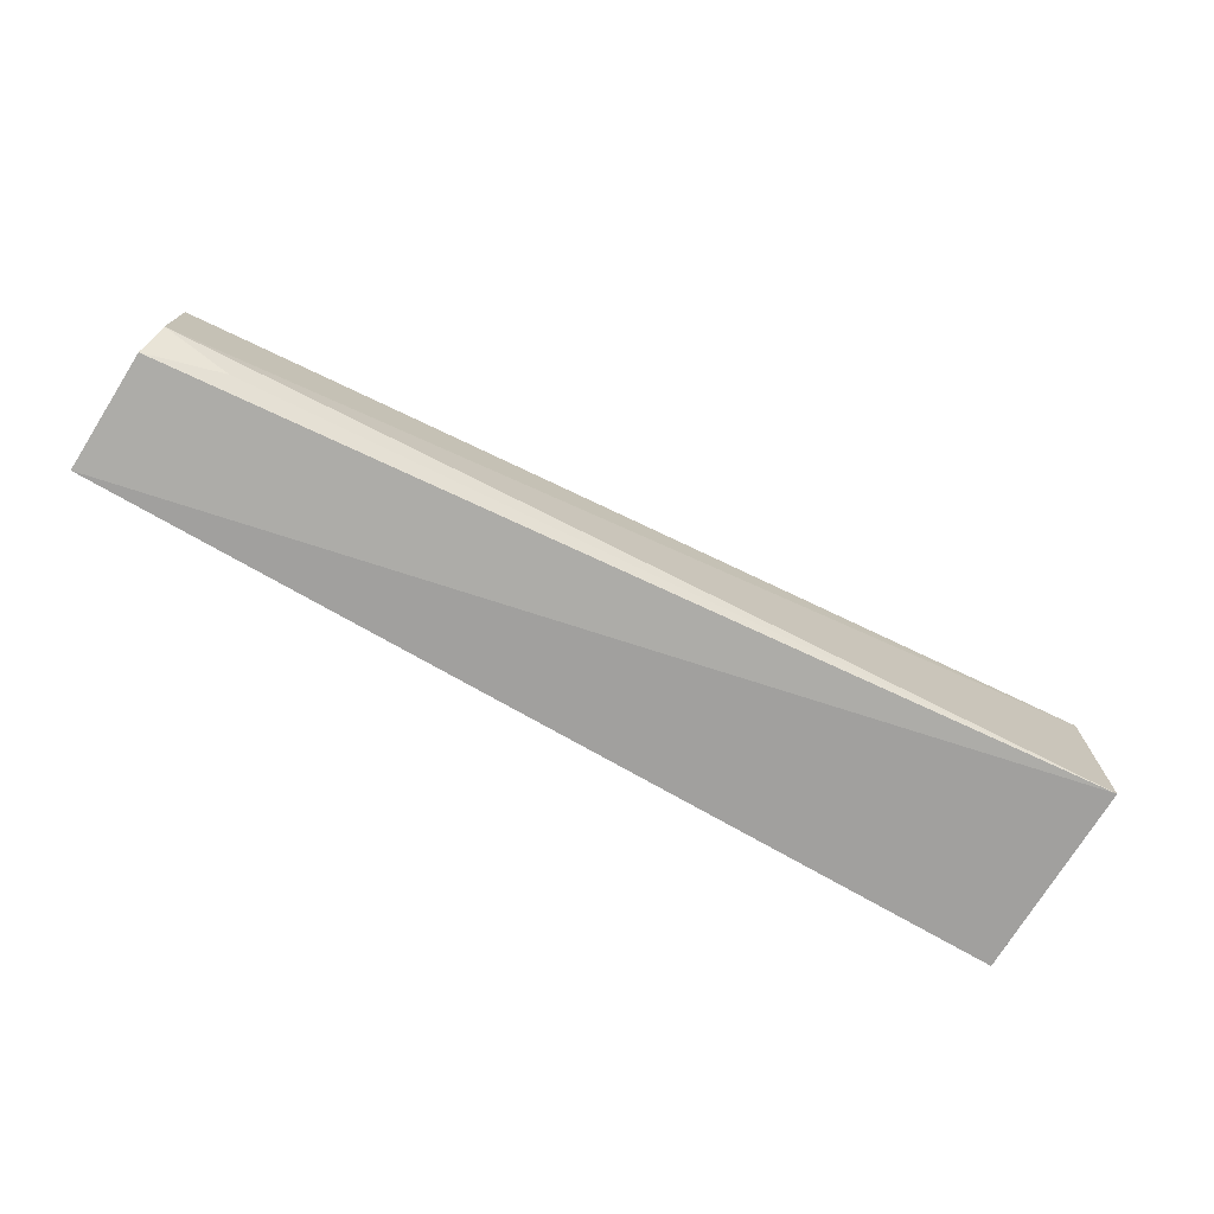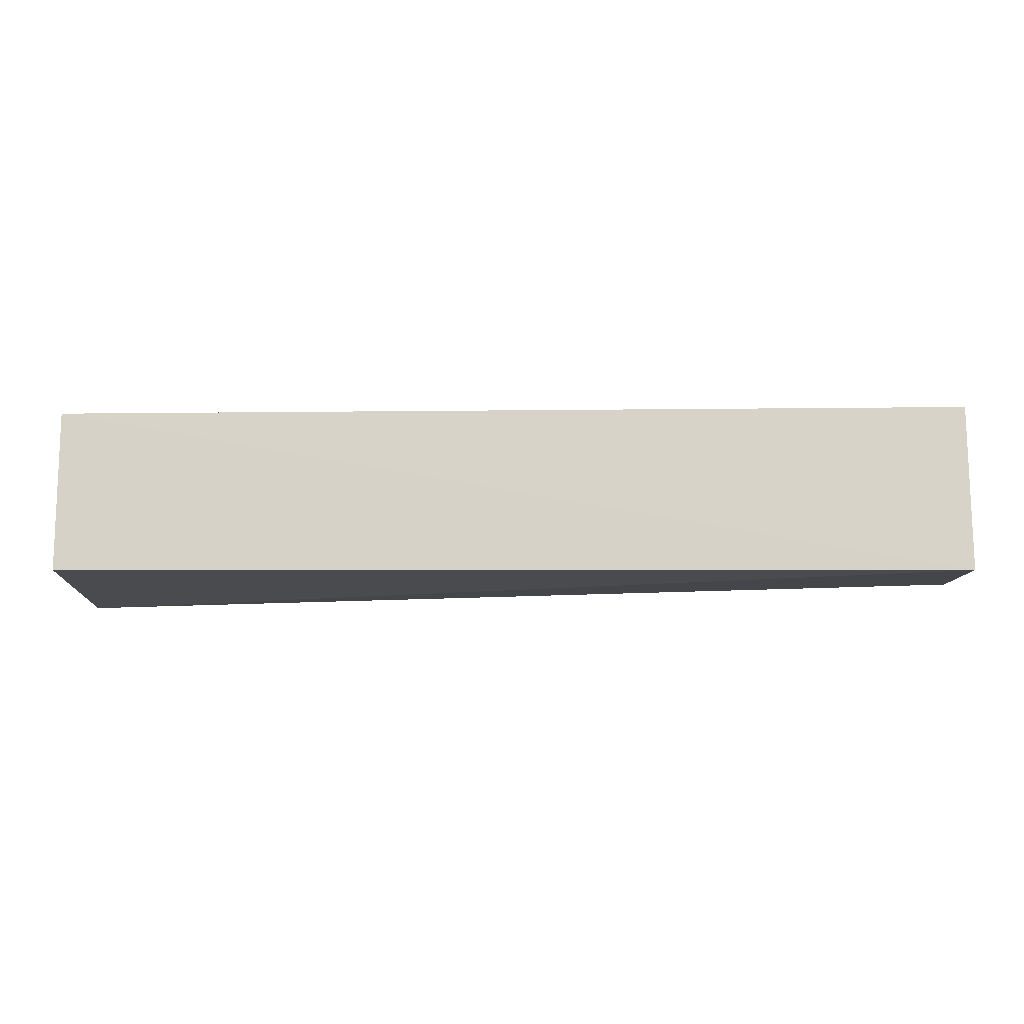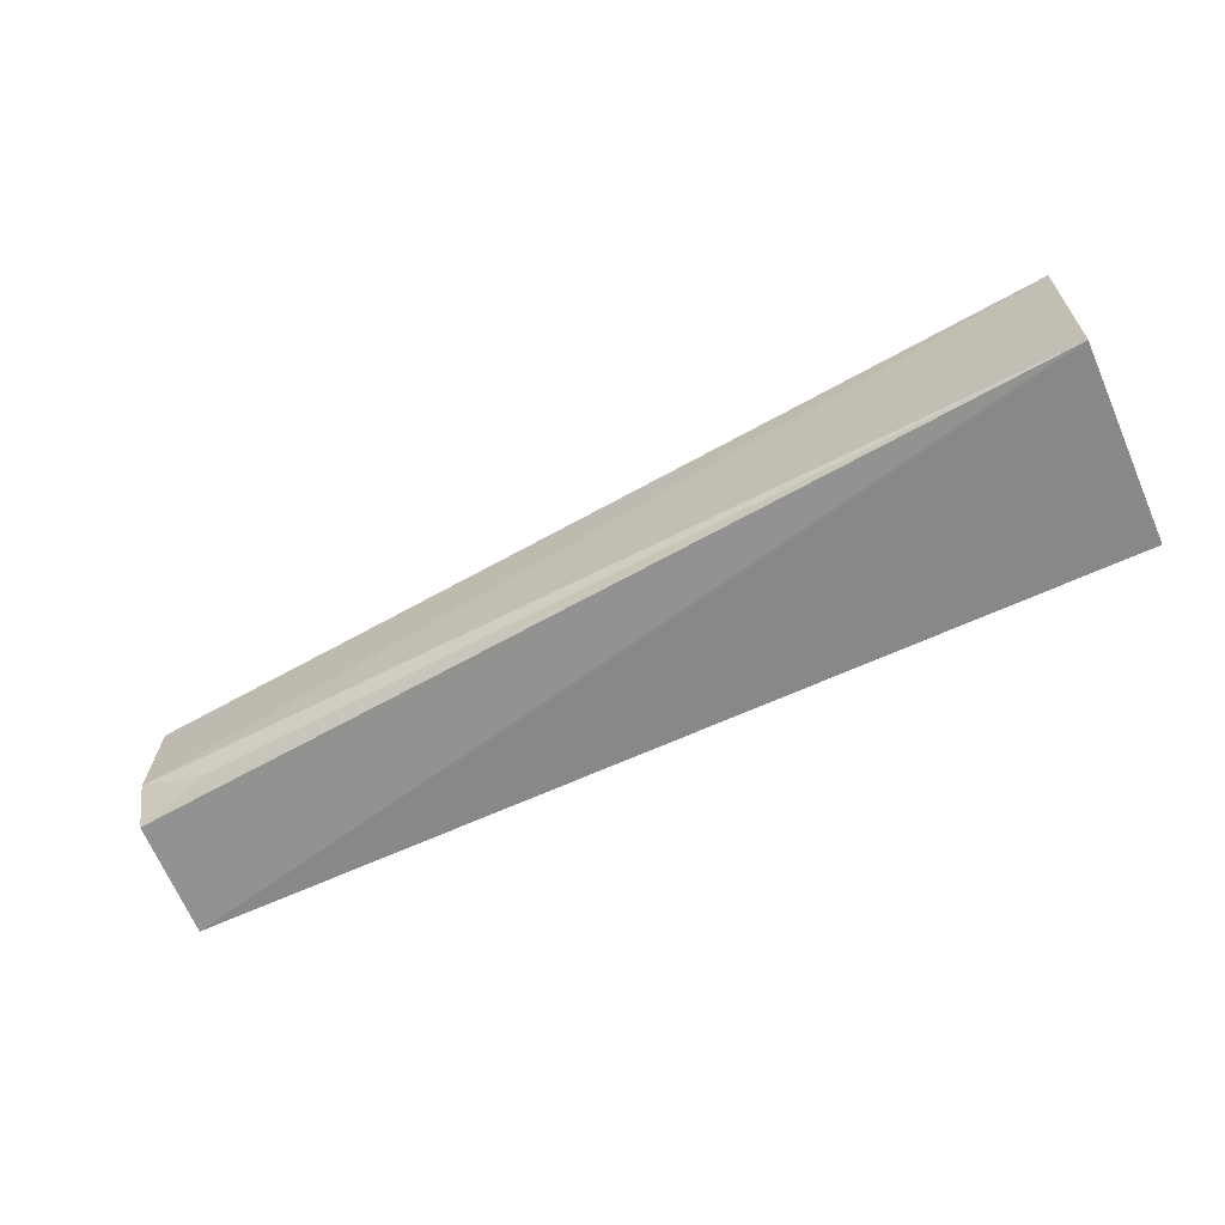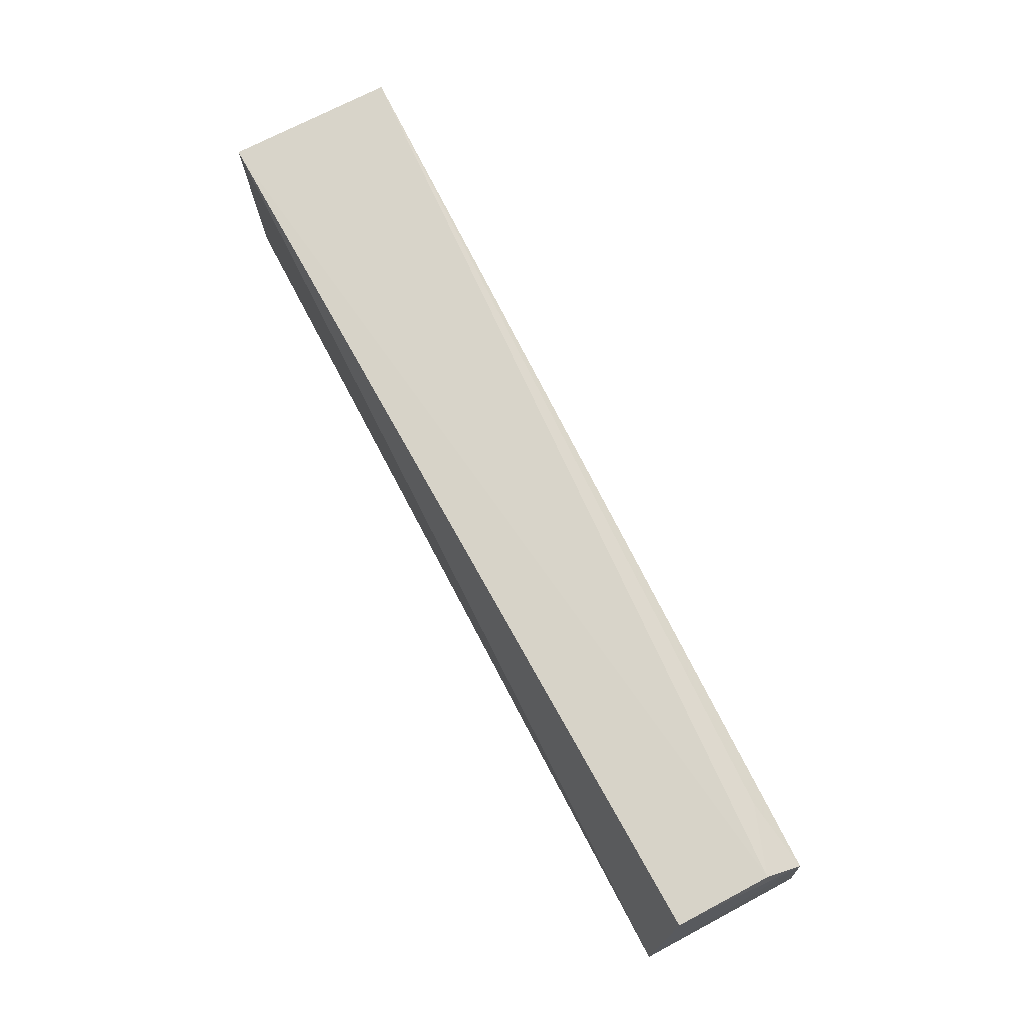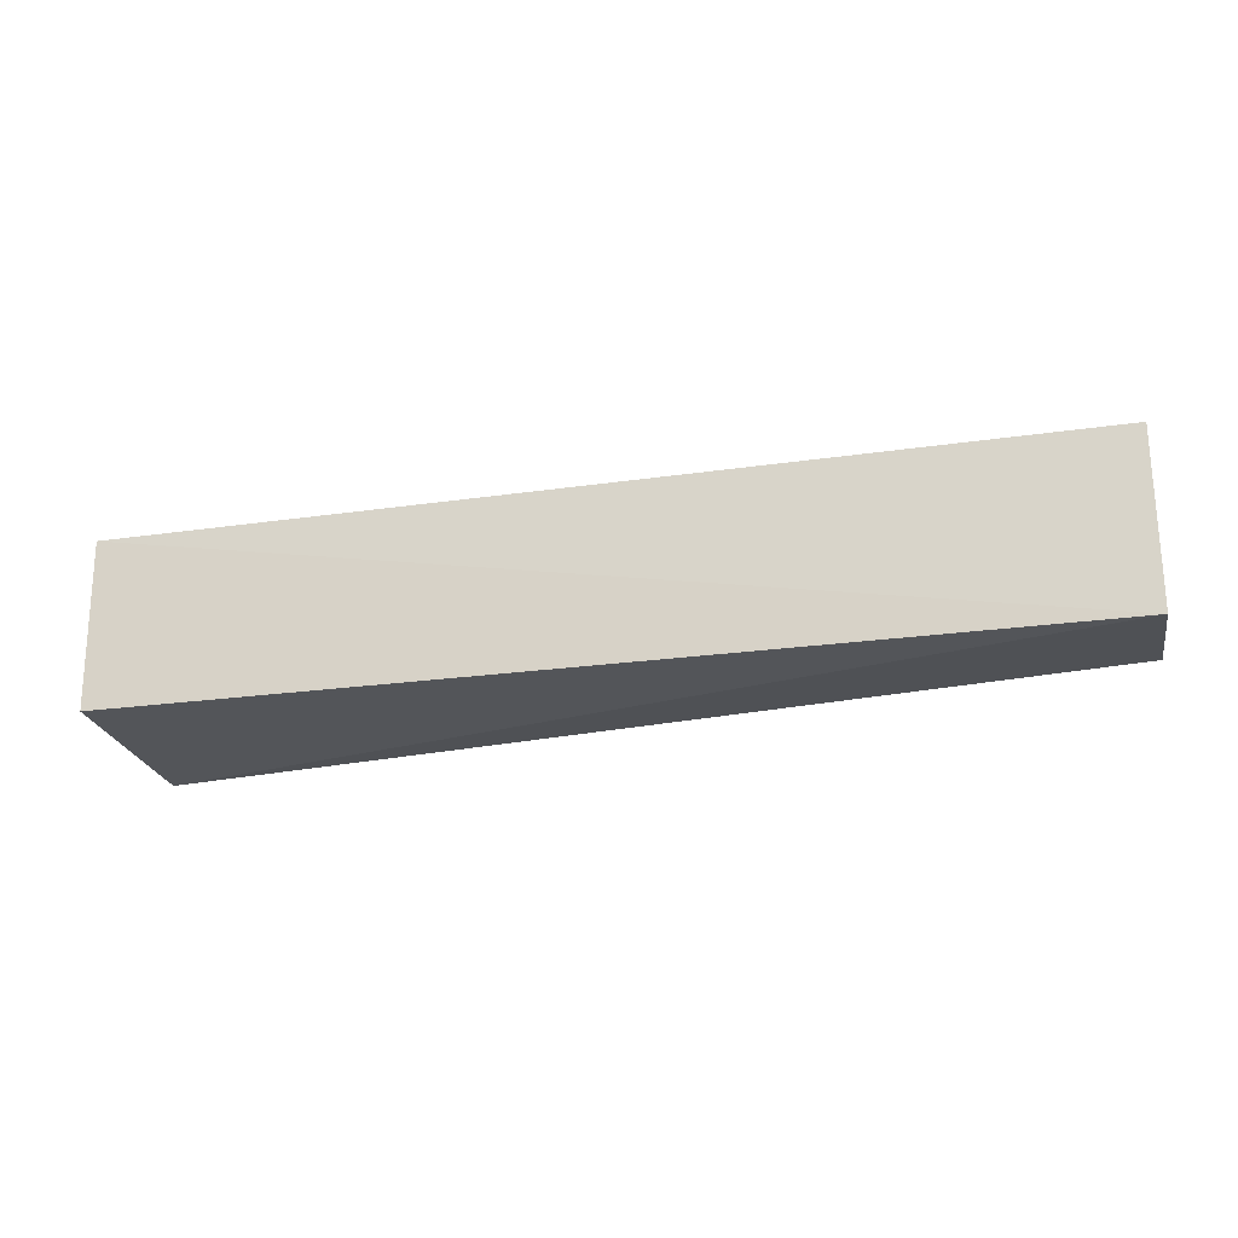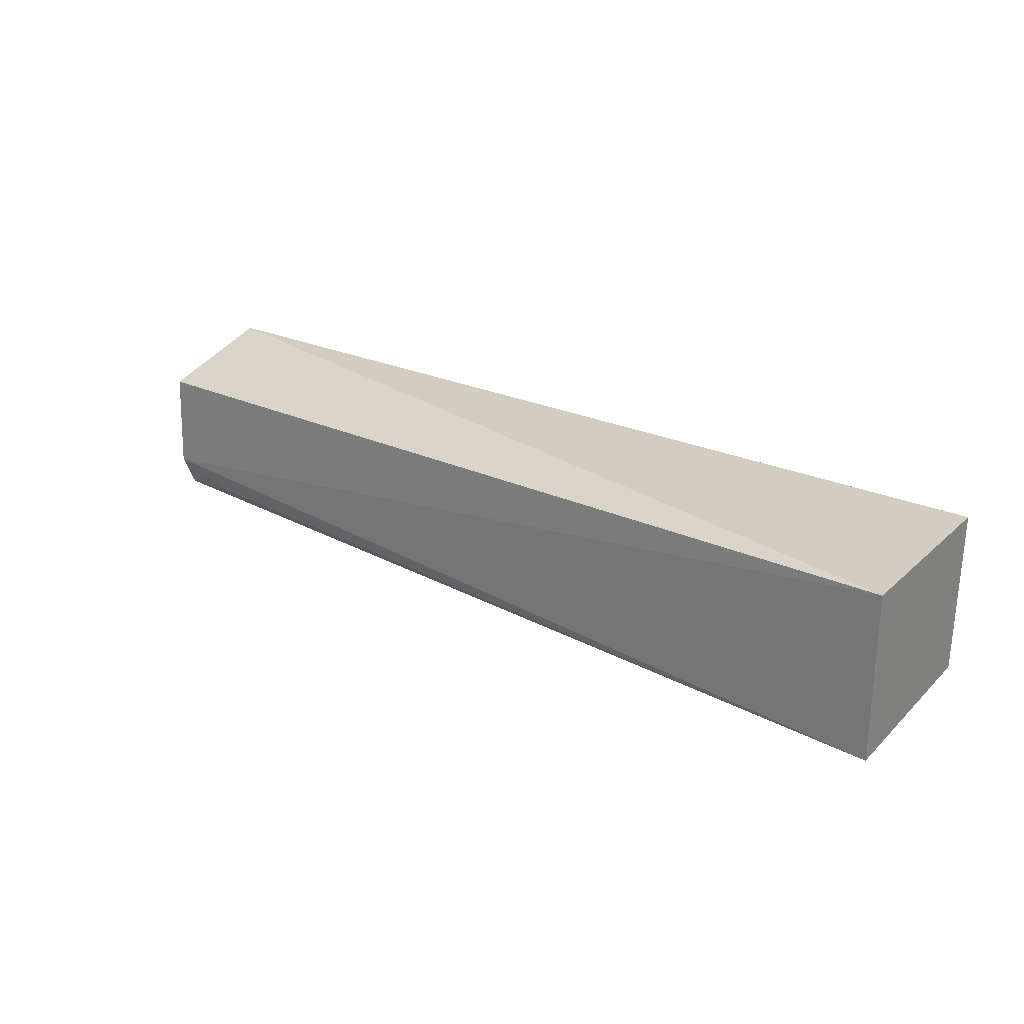
<metadata>
{"format":"obj","ext":"obj","renderer":"f3d","projection":"perspective","resolution":1024,"background":"white","views":[{"elev":-72.6,"azim":149.0,"up":"+Z"},{"elev":-13.5,"azim":-0.1,"up":"+Z"},{"elev":-63.4,"azim":-156.0,"up":"+Z"},{"elev":71.4,"azim":62.1,"up":"+Y"},{"elev":-23.4,"azim":12.8,"up":"+Z"},{"elev":25.4,"azim":-145.7,"up":"+Z"}]}
</metadata>
<code>
v 0.3864 0.02648 0.01804
v 0.3864 0.02653 -0.01815
v 0.3848 0.05578 -0.00842
v 0.1894 0.07192 0.01806
v 0.1893 0.02884 0.01713
v 0.1894 0.07191 -0.01817
v 0.3848 0.05491 0.01241
v 0.3859 0.05138 -0.01642
v 0.1893 0.02973 -0.0176
v 0.3704 0.05543 -0.0137
f 5 2 1
f 5 1 4
f 6 4 3
f 7 3 4
f 7 4 1
f 8 1 2
f 8 7 1
f 8 3 7
f 8 2 6
f 9 6 2
f 9 2 5
f 9 5 4
f 9 4 6
f 10 8 6
f 10 6 3
f 10 3 8

</code>
